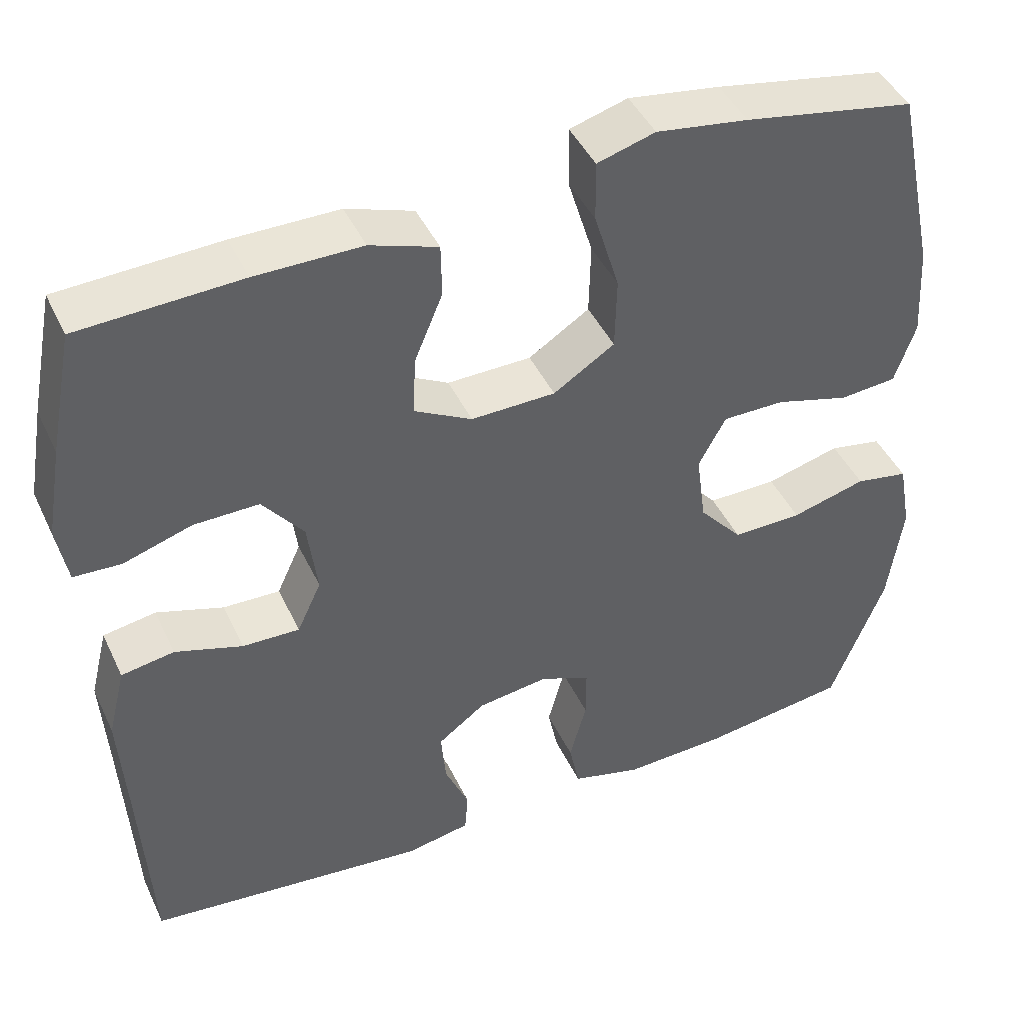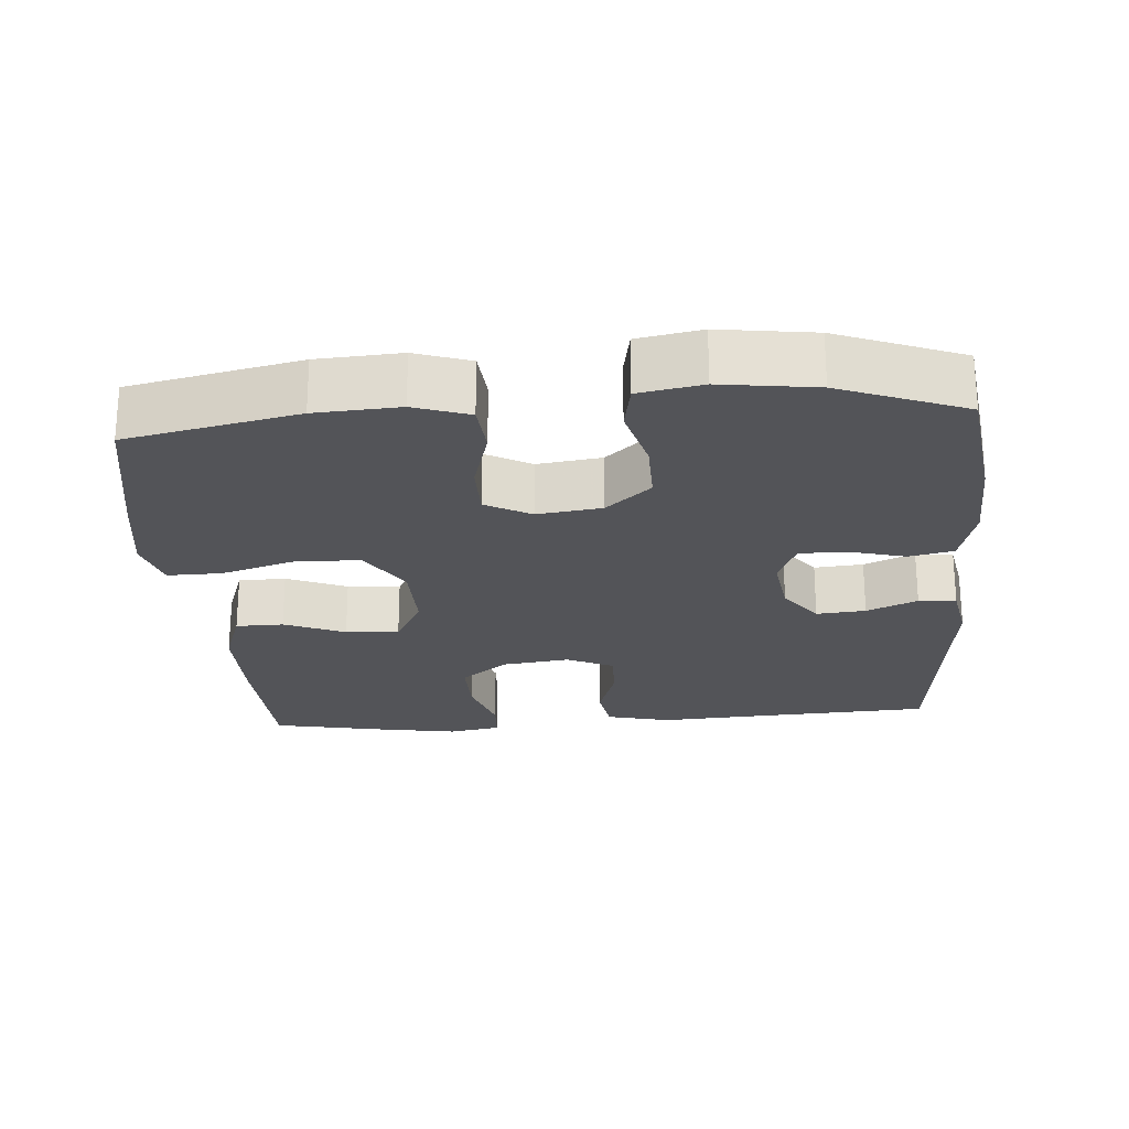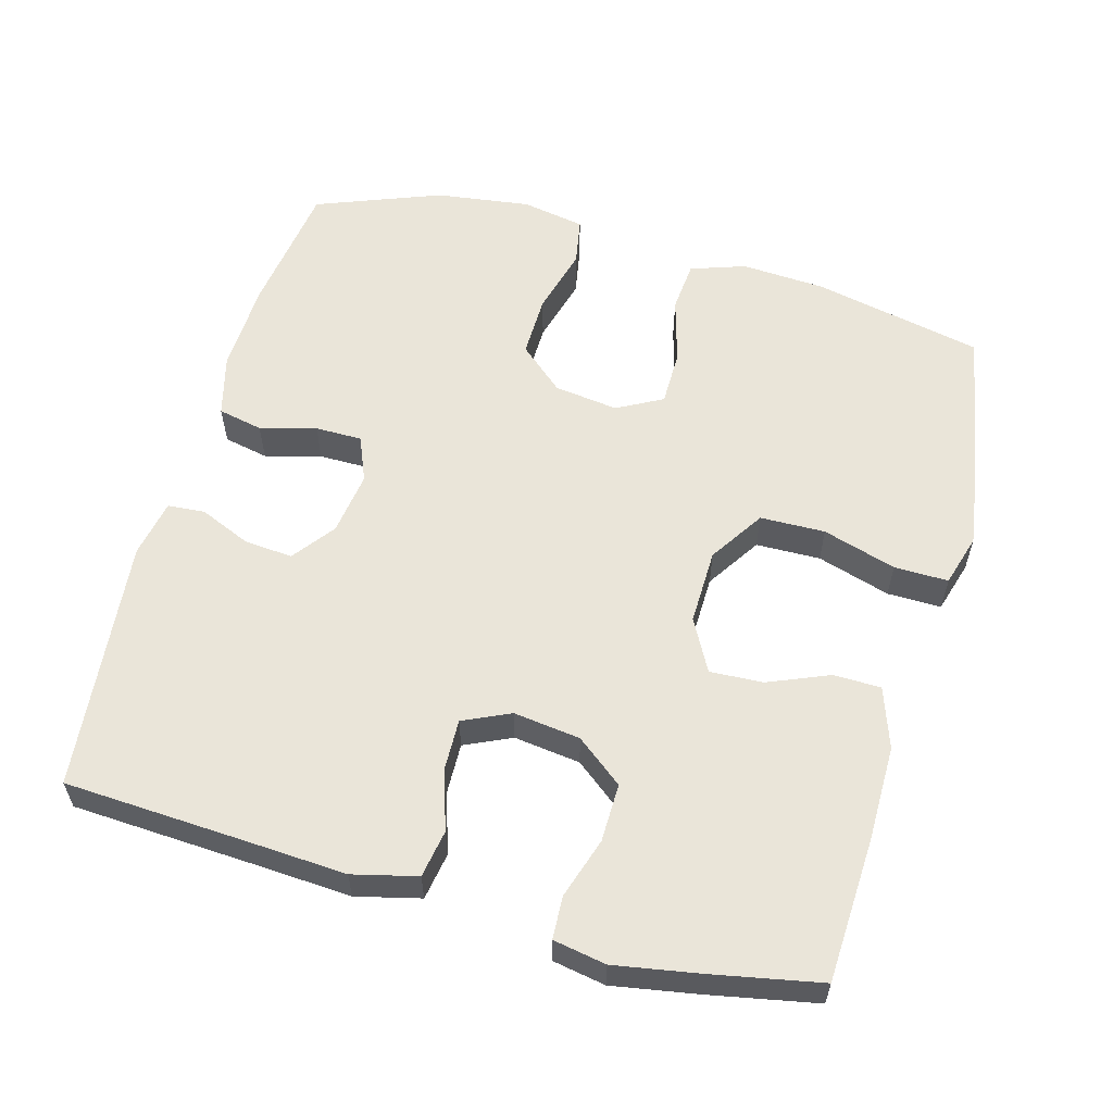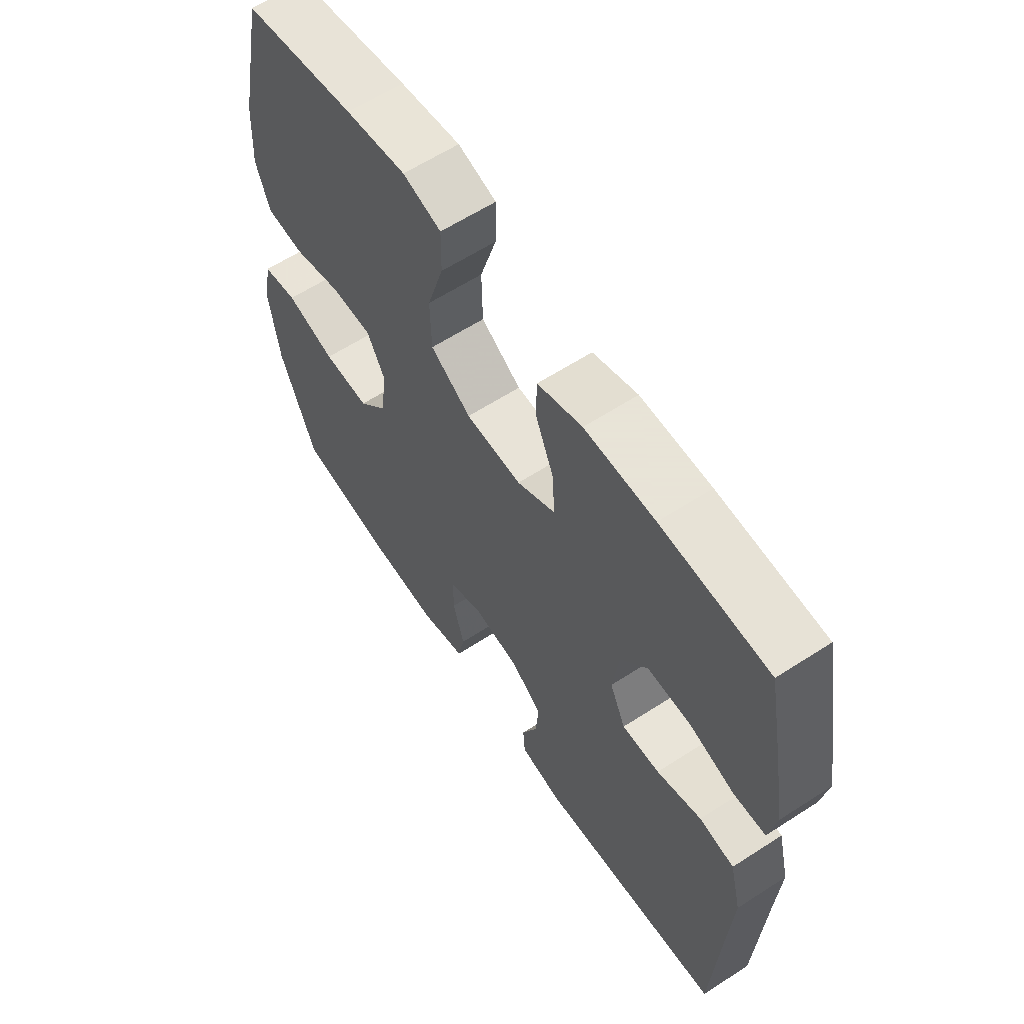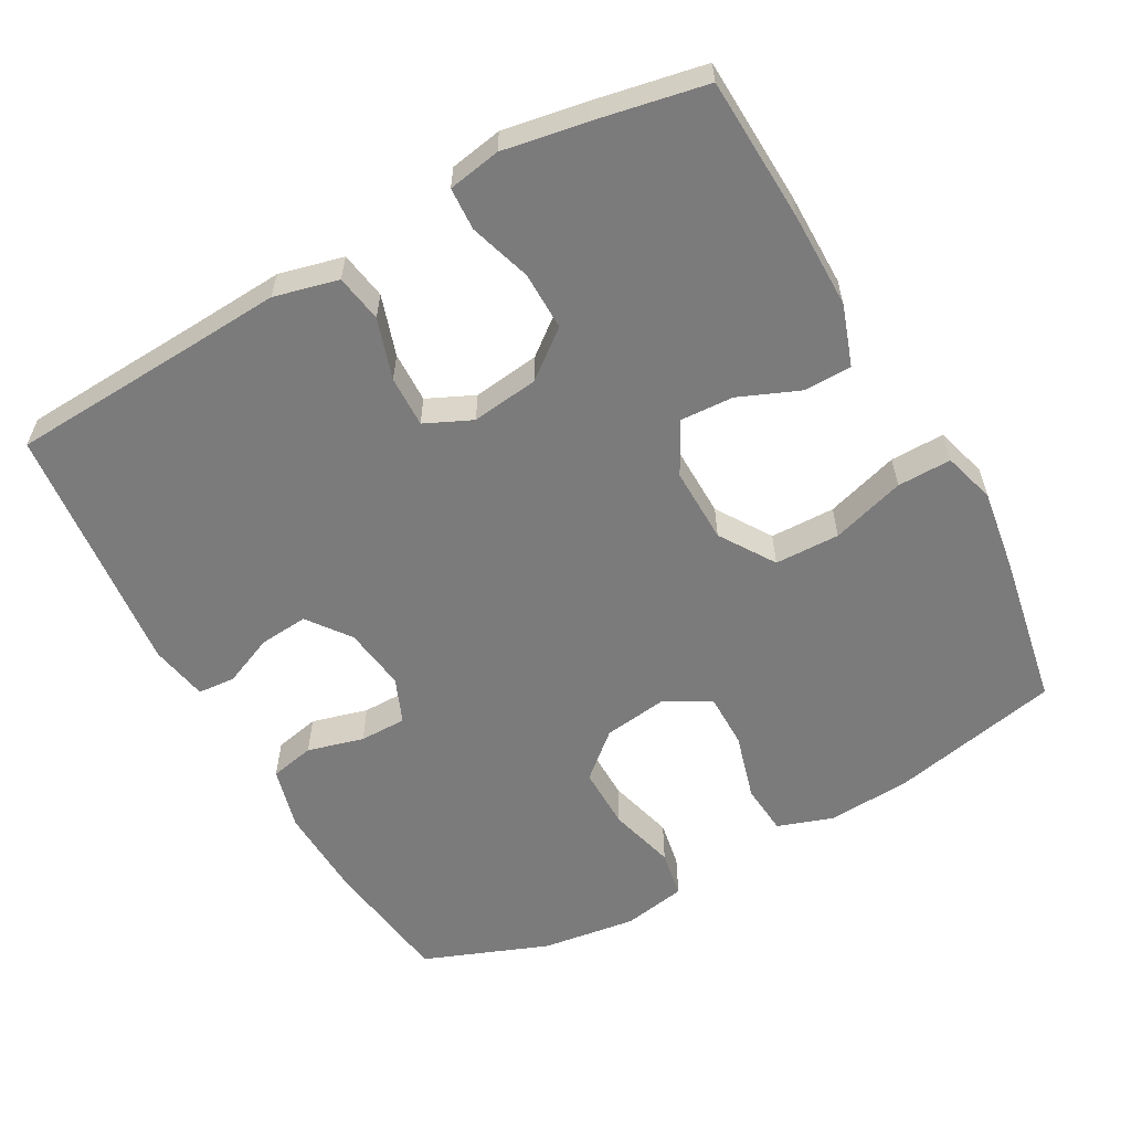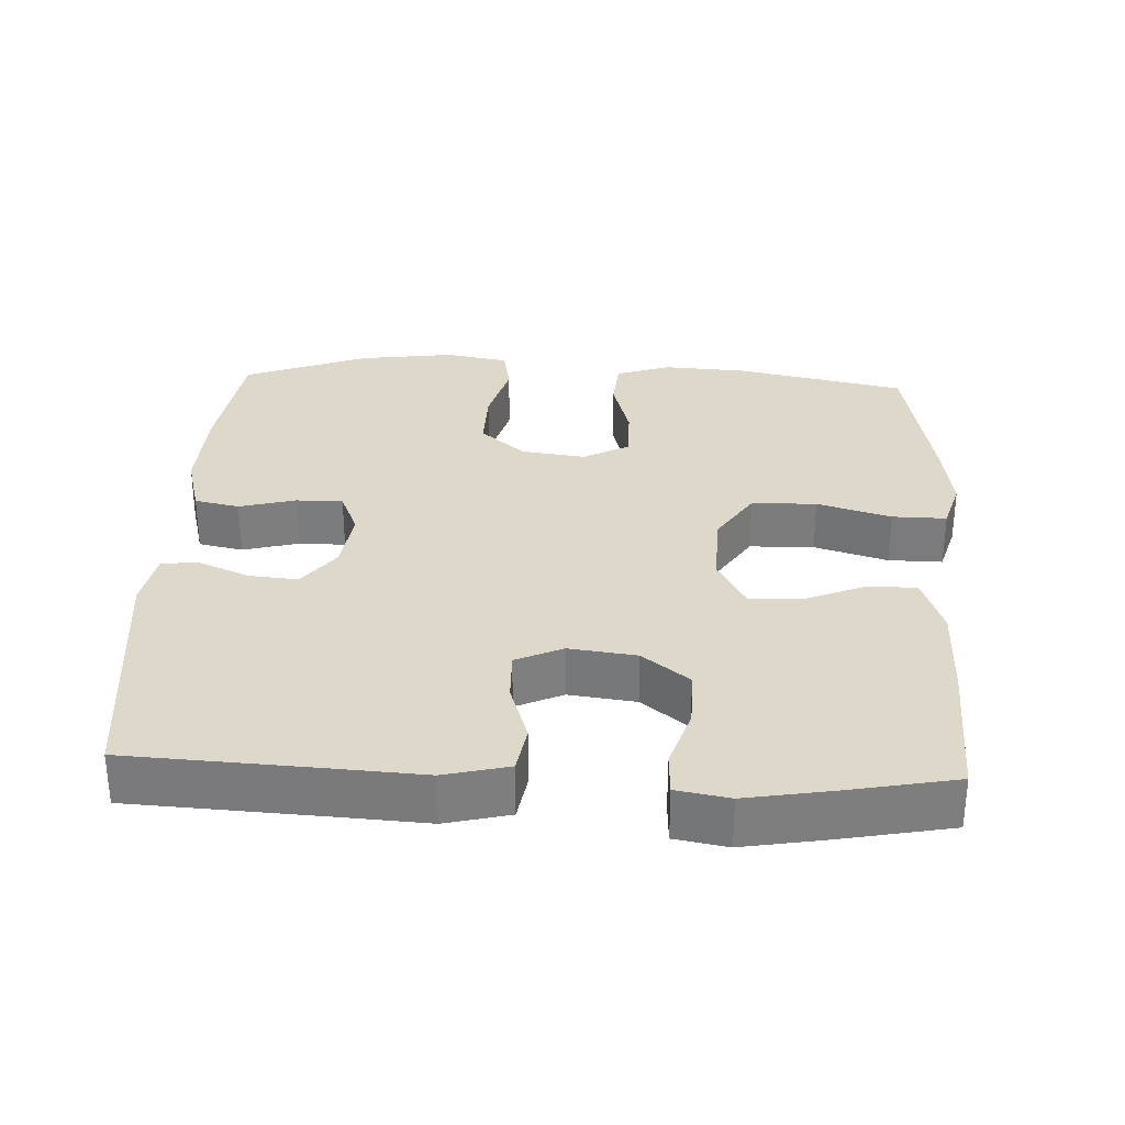
<metadata>
{"format":"obj","ext":"obj","renderer":"f3d","projection":"perspective","resolution":1024,"background":"white","views":[{"elev":44.2,"azim":-24.1,"up":"+Z"},{"elev":-23.6,"azim":94.4,"up":"+Y"},{"elev":58.3,"azim":-74.4,"up":"+Y"},{"elev":61.4,"azim":-123.4,"up":"+Z"},{"elev":-58.5,"azim":-60.9,"up":"+Y"},{"elev":31.0,"azim":-87.3,"up":"+Y"}]}
</metadata>
<code>
v -0.5 0.07 -0.5
v -0.514 0.07 -0.243
v -0.522 0.07 -0.11
v -0.5 0.07 -0.021
v -0.434 0.07 -0.01
v -0.35 0.07 -0.037
v -0.279 0.07 -0.039
v -0.249 0.07 0.026
v -0.261 0.07 0.119
v -0.312 0.07 0.184
v -0.393 0.07 0.183
v -0.478 0.07 0.156
v -0.537 0.07 0.159
v -0.55 0.07 0.232
v -0.53 0.07 0.347
v -0.5 0.07 0.5
v -0.299 0.07 0.509
v -0.167 0.07 0.509
v -0.083 0.07 0.48
v -0.082 0.07 0.414
v -0.117 0.07 0.33
v -0.121 0.07 0.256
v -0.049 0.07 0.217
v 0.056 0.07 0.219
v 0.132 0.07 0.268
v 0.134 0.07 0.358
v 0.103 0.07 0.46
v 0.102 0.07 0.535
v 0.174 0.07 0.556
v 0.288 0.07 0.539
v 0.5 0.07 0.5
v 0.55 0.07 0.264
v 0.557 0.07 0.148
v 0.531 0.07 0.072
v 0.46 0.07 0.066
v 0.368 0.07 0.092
v 0.291 0.07 0.092
v 0.257 0.07 0.029
v 0.269 0.07 -0.06
v 0.323 0.07 -0.122
v 0.41 0.07 -0.121
v 0.503 0.07 -0.096
v 0.569 0.07 -0.108
v 0.585 0.07 -0.196
v 0.567 0.07 -0.327
v 0.5 0.07 -0.5
v 0.317 0.07 -0.525
v 0.189 0.07 -0.53
v 0.102 0.07 -0.507
v 0.089 0.07 -0.445
v 0.11 0.07 -0.367
v 0.11 0.07 -0.302
v 0.047 0.07 -0.276
v -0.041 0.07 -0.288
v -0.1 0.07 -0.332
v -0.094 0.07 -0.4
v -0.064 0.07 -0.47
v -0.068 0.07 -0.522
v -0.148 0.07 -0.537
v -0.5 0 -0.5
v -0.514 0 -0.243
v -0.522 0 -0.11
v -0.5 0 -0.021
v -0.434 0 -0.01
v -0.35 0 -0.037
v -0.279 0 -0.039
v -0.249 0 0.026
v -0.261 0 0.119
v -0.312 0 0.184
v -0.393 0 0.183
v -0.478 0 0.156
v -0.537 0 0.159
v -0.55 0 0.232
v -0.53 0 0.347
v -0.5 0 0.5
v -0.299 0 0.509
v -0.167 0 0.509
v -0.083 0 0.48
v -0.082 0 0.414
v -0.117 0 0.33
v -0.121 0 0.256
v -0.049 0 0.217
v 0.056 0 0.219
v 0.132 0 0.268
v 0.134 0 0.358
v 0.103 0 0.46
v 0.102 0 0.535
v 0.174 0 0.556
v 0.288 0 0.539
v 0.5 0 0.5
v 0.55 0 0.264
v 0.557 0 0.148
v 0.531 0 0.072
v 0.46 0 0.066
v 0.368 0 0.092
v 0.291 0 0.092
v 0.257 0 0.029
v 0.269 0 -0.06
v 0.323 0 -0.122
v 0.41 0 -0.121
v 0.503 0 -0.096
v 0.569 0 -0.108
v 0.585 0 -0.196
v 0.567 0 -0.327
v 0.5 0 -0.5
v 0.317 0 -0.525
v 0.189 0 -0.53
v 0.102 0 -0.507
v 0.089 0 -0.445
v 0.11 0 -0.367
v 0.11 0 -0.302
v 0.047 0 -0.276
v -0.041 0 -0.288
v -0.1 0 -0.332
v -0.094 0 -0.4
v -0.064 0 -0.47
v -0.068 0 -0.522
v -0.148 0 -0.537
f 59 1 2
f 58 59 2
f 57 58 2
f 56 57 2
f 4 5 6
f 3 4 6
f 2 3 6
f 56 2 6
f 55 56 6
f 54 55 6 7
f 53 54 7 8
f 52 53 8 9
f 49 50 51
f 48 49 51
f 47 48 51
f 46 47 51
f 45 46 51
f 44 45 51
f 43 44 51
f 42 43 51
f 41 42 51
f 40 41 51 52
f 52 9 10
f 40 52 10
f 39 40 10
f 34 35 36
f 33 34 36
f 32 33 36
f 31 32 36
f 30 31 36
f 29 30 36
f 28 29 36
f 27 28 36
f 26 27 36
f 25 26 36 37
f 24 25 37 38
f 19 20 21
f 18 19 21
f 17 18 21
f 16 17 21
f 15 16 21
f 14 15 21
f 13 14 21
f 12 13 21
f 11 12 21
f 10 11 21 22
f 38 39 10
f 24 38 10
f 23 24 10
f 10 22 23
f 61 60 118
f 61 118 117
f 61 117 116
f 61 116 115
f 65 64 63
f 65 63 62
f 65 62 61
f 65 61 115
f 65 115 114
f 66 65 114 113
f 67 66 113 112
f 68 67 112 111
f 110 109 108
f 110 108 107
f 110 107 106
f 110 106 105
f 110 105 104
f 110 104 103
f 110 103 102
f 110 102 101
f 110 101 100
f 111 110 100 99
f 69 68 111
f 69 111 99
f 69 99 98
f 95 94 93
f 95 93 92
f 95 92 91
f 95 91 90
f 95 90 89
f 95 89 88
f 95 88 87
f 95 87 86
f 95 86 85
f 96 95 85 84
f 97 96 84 83
f 80 79 78
f 80 78 77
f 80 77 76
f 80 76 75
f 80 75 74
f 80 74 73
f 80 73 72
f 80 72 71
f 80 71 70
f 81 80 70 69
f 69 98 97
f 69 97 83
f 69 83 82
f 82 81 69
f 1 60 61 2
f 2 61 62 3
f 3 62 63 4
f 4 63 64 5
f 5 64 65 6
f 6 65 66 7
f 7 66 67 8
f 8 67 68 9
f 9 68 69 10
f 10 69 70 11
f 11 70 71 12
f 12 71 72 13
f 13 72 73 14
f 14 73 74 15
f 15 74 75 16
f 16 75 76 17
f 17 76 77 18
f 18 77 78 19
f 19 78 79 20
f 20 79 80 21
f 21 80 81 22
f 22 81 82 23
f 23 82 83 24
f 24 83 84 25
f 25 84 85 26
f 26 85 86 27
f 27 86 87 28
f 28 87 88 29
f 29 88 89 30
f 30 89 90 31
f 31 90 91 32
f 32 91 92 33
f 33 92 93 34
f 34 93 94 35
f 35 94 95 36
f 36 95 96 37
f 37 96 97 38
f 38 97 98 39
f 39 98 99 40
f 40 99 100 41
f 41 100 101 42
f 42 101 102 43
f 43 102 103 44
f 44 103 104 45
f 45 104 105 46
f 46 105 106 47
f 47 106 107 48
f 48 107 108 49
f 49 108 109 50
f 50 109 110 51
f 51 110 111 52
f 52 111 112 53
f 53 112 113 54
f 54 113 114 55
f 55 114 115 56
f 56 115 116 57
f 57 116 117 58
f 58 117 118 59
f 59 118 60 1

</code>
